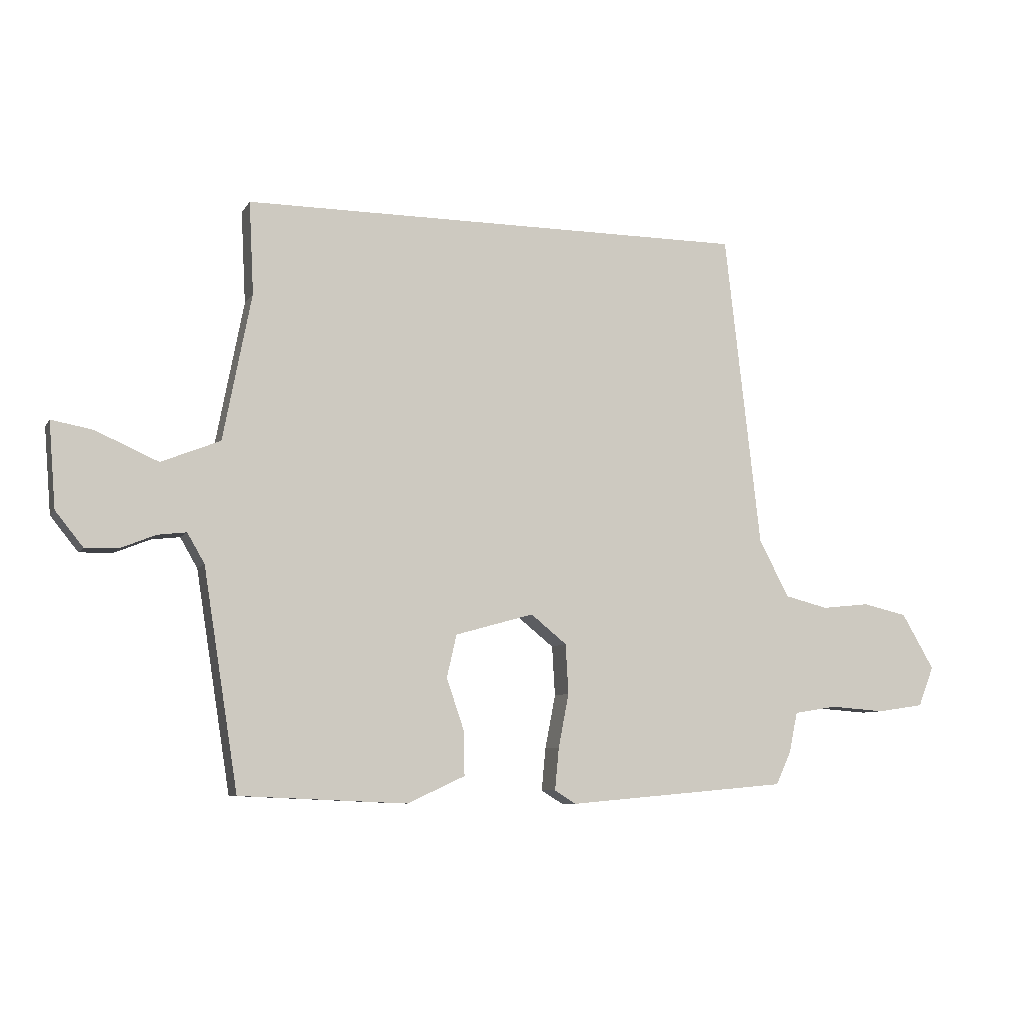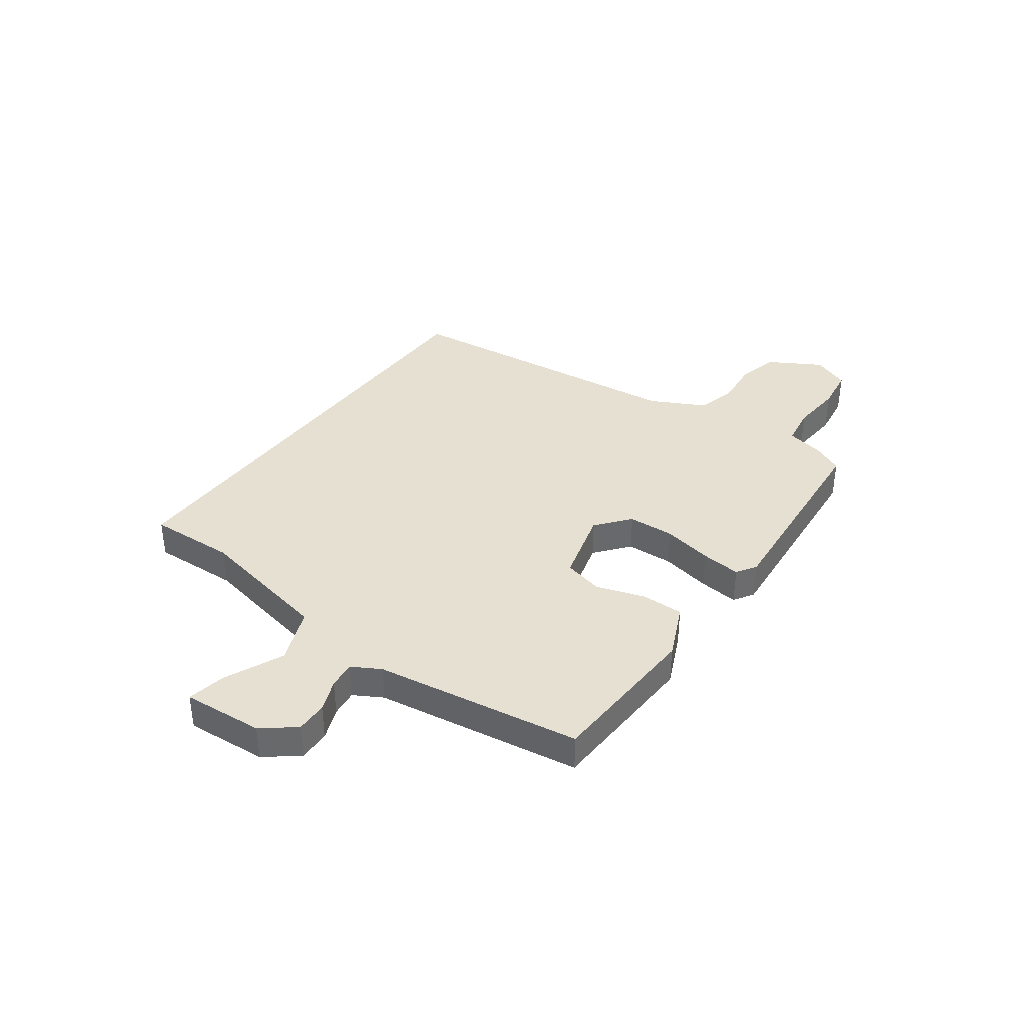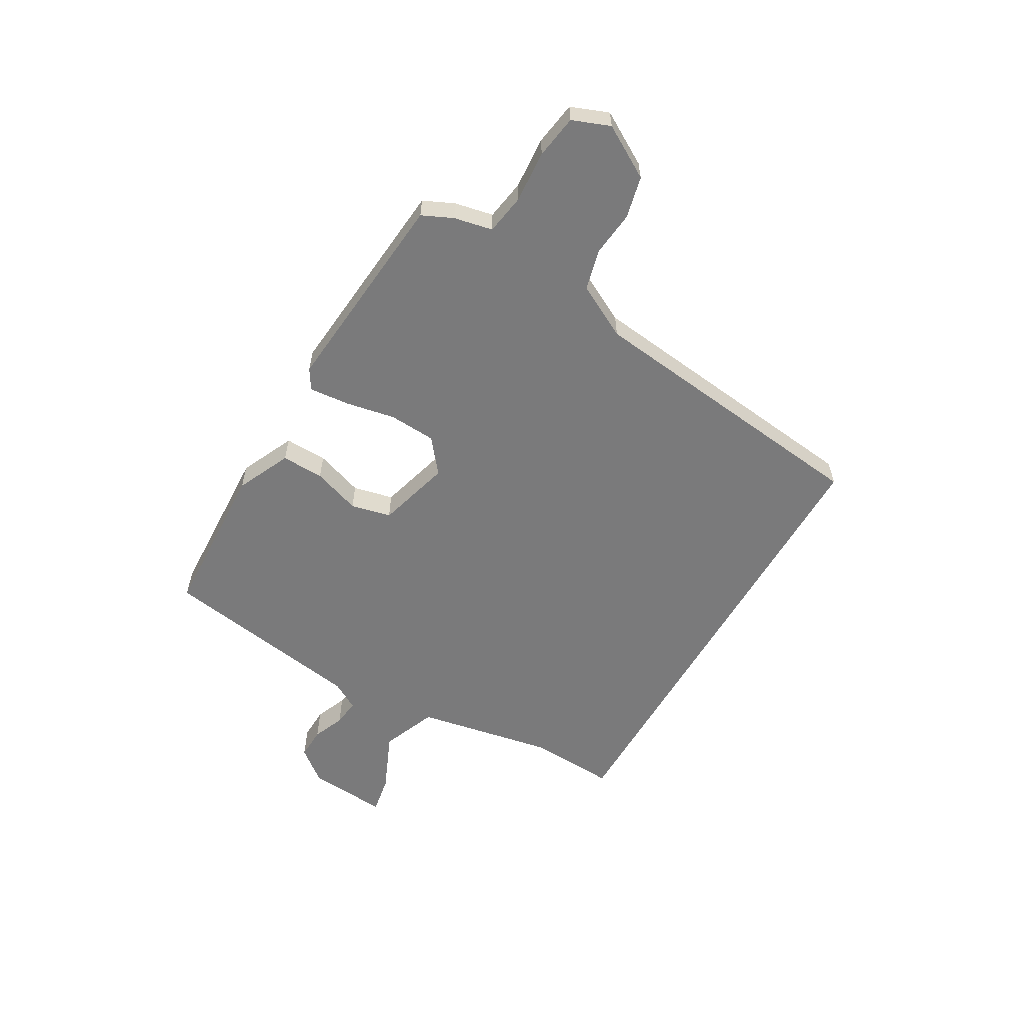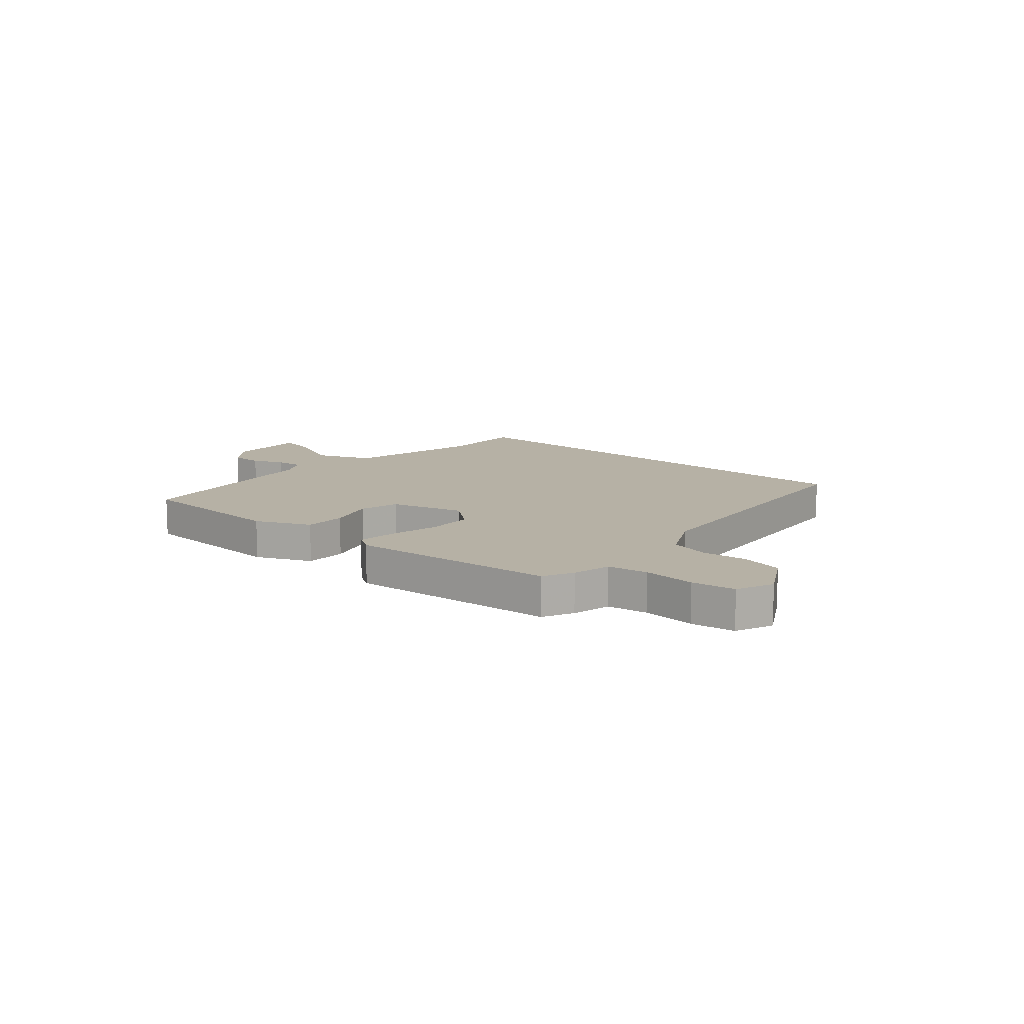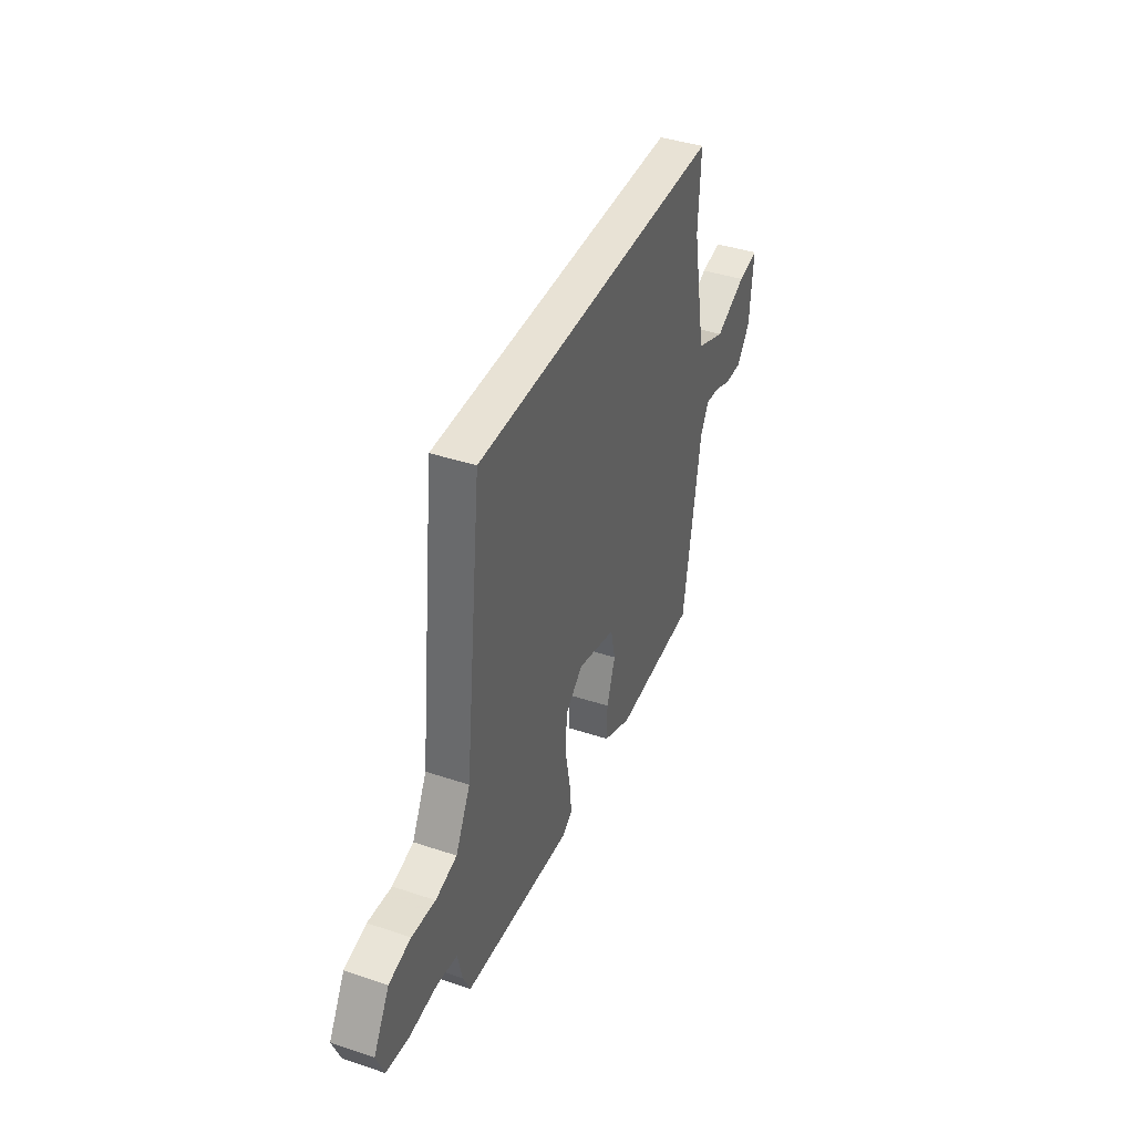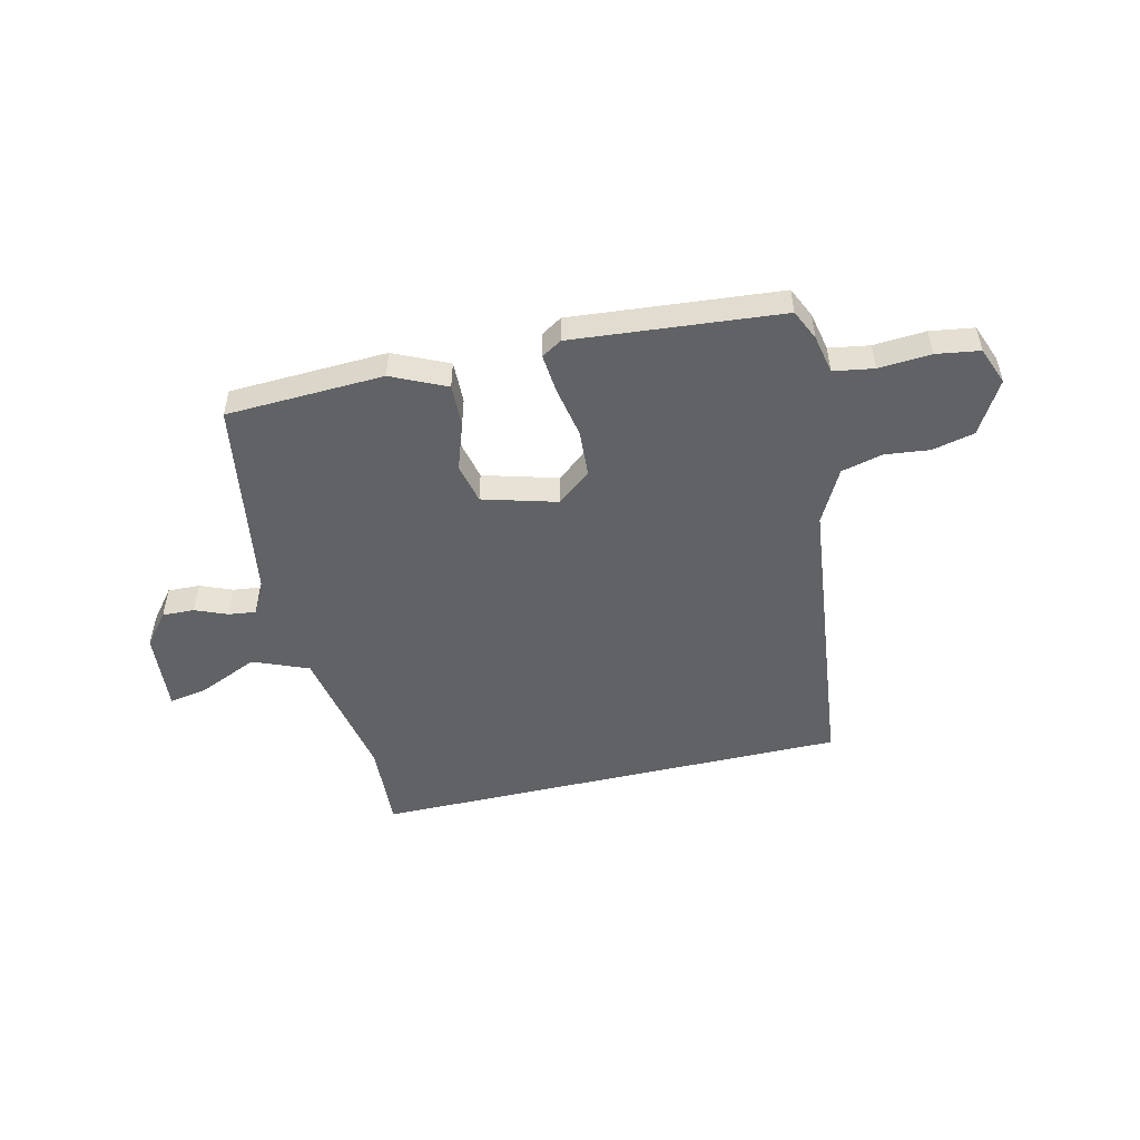
<metadata>
{"format":"obj","ext":"obj","renderer":"f3d","projection":"perspective","resolution":1024,"background":"white","views":[{"elev":-7.6,"azim":161.6,"up":"+Z"},{"elev":37.6,"azim":126.4,"up":"+Y"},{"elev":-58.1,"azim":-120.0,"up":"+Y"},{"elev":12.0,"azim":-138.3,"up":"+Y"},{"elev":40.8,"azim":-67.8,"up":"+Z"},{"elev":-50.5,"azim":-166.8,"up":"+Y"}]}
</metadata>
<code>
v 0.472 0.07 0.5
v 0.464 0.07 0.34
v 0.513 0.07 0.086
v 0.615 0.07 0.045
v 0.724 0.07 0.093
v 0.795 0.07 0.106
v 0.783 0.07 -0.042
v 0.735 0.07 -0.102
v 0.676 0.07 -0.1
v 0.617 0.07 -0.076
v 0.567 0.07 -0.07
v 0.537 0.07 -0.122
v 0.477 0.07 -0.501
v 0.187 0.07 -0.514
v 0.087 0.07 -0.468
v 0.089 0.07 -0.39
v 0.119 0.07 -0.302
v 0.102 0.07 -0.228
v -0.034 0.07 -0.19
v -0.096 0.07 -0.24
v -0.101 0.07 -0.326
v -0.083 0.07 -0.419
v -0.076 0.07 -0.492
v -0.113 0.07 -0.515
v -0.496 0.07 -0.481
v -0.522 0.07 -0.425
v -0.537 0.07 -0.354
v -0.611 0.07 -0.342
v -0.707 0.07 -0.349
v -0.787 0.07 -0.337
v -0.814 0.07 -0.268
v -0.758 0.07 -0.172
v -0.681 0.07 -0.154
v -0.598 0.07 -0.163
v -0.523 0.07 -0.144
v -0.471 0.07 -0.045
v -0.409 0.07 0.5
v 0.472 0 0.5
v 0.464 0 0.34
v 0.513 0 0.086
v 0.615 0 0.045
v 0.724 0 0.093
v 0.795 0 0.106
v 0.783 0 -0.042
v 0.735 0 -0.102
v 0.676 0 -0.1
v 0.617 0 -0.076
v 0.567 0 -0.07
v 0.537 0 -0.122
v 0.477 0 -0.501
v 0.187 0 -0.514
v 0.087 0 -0.468
v 0.089 0 -0.39
v 0.119 0 -0.302
v 0.102 0 -0.228
v -0.034 0 -0.19
v -0.096 0 -0.24
v -0.101 0 -0.326
v -0.083 0 -0.419
v -0.076 0 -0.492
v -0.113 0 -0.515
v -0.496 0 -0.481
v -0.522 0 -0.425
v -0.537 0 -0.354
v -0.611 0 -0.342
v -0.707 0 -0.349
v -0.787 0 -0.337
v -0.814 0 -0.268
v -0.758 0 -0.172
v -0.681 0 -0.154
v -0.598 0 -0.163
v -0.523 0 -0.144
v -0.471 0 -0.045
v -0.409 0 0.5
f 36 37 1 2
f 35 36 2 3
f 34 35 3 4
f 32 33 34
f 31 32 34
f 30 31 34
f 29 30 34
f 28 29 34
f 27 28 34 4
f 25 26 27
f 24 25 27
f 23 24 27
f 22 23 27
f 21 22 27
f 20 21 27
f 19 20 27
f 19 27 4
f 18 19 4
f 4 5 6
f 18 4 6
f 17 18 6
f 15 16 17
f 14 15 17
f 13 14 17
f 12 13 17
f 11 12 17
f 11 17 6
f 10 11 6 7
f 7 8 9 10
f 39 38 74 73
f 40 39 73 72
f 41 40 72 71
f 71 70 69
f 71 69 68
f 71 68 67
f 71 67 66
f 71 66 65
f 41 71 65 64
f 64 63 62
f 64 62 61
f 64 61 60
f 64 60 59
f 64 59 58
f 64 58 57
f 64 57 56
f 41 64 56
f 41 56 55
f 43 42 41
f 43 41 55
f 43 55 54
f 54 53 52
f 54 52 51
f 54 51 50
f 54 50 49
f 54 49 48
f 43 54 48
f 44 43 48 47
f 47 46 45 44
f 1 38 39 2
f 2 39 40 3
f 3 40 41 4
f 4 41 42 5
f 5 42 43 6
f 6 43 44 7
f 7 44 45 8
f 8 45 46 9
f 9 46 47 10
f 10 47 48 11
f 11 48 49 12
f 12 49 50 13
f 13 50 51 14
f 14 51 52 15
f 15 52 53 16
f 16 53 54 17
f 17 54 55 18
f 18 55 56 19
f 19 56 57 20
f 20 57 58 21
f 21 58 59 22
f 22 59 60 23
f 23 60 61 24
f 24 61 62 25
f 25 62 63 26
f 26 63 64 27
f 27 64 65 28
f 28 65 66 29
f 29 66 67 30
f 30 67 68 31
f 31 68 69 32
f 32 69 70 33
f 33 70 71 34
f 34 71 72 35
f 35 72 73 36
f 36 73 74 37
f 37 74 38 1

</code>
